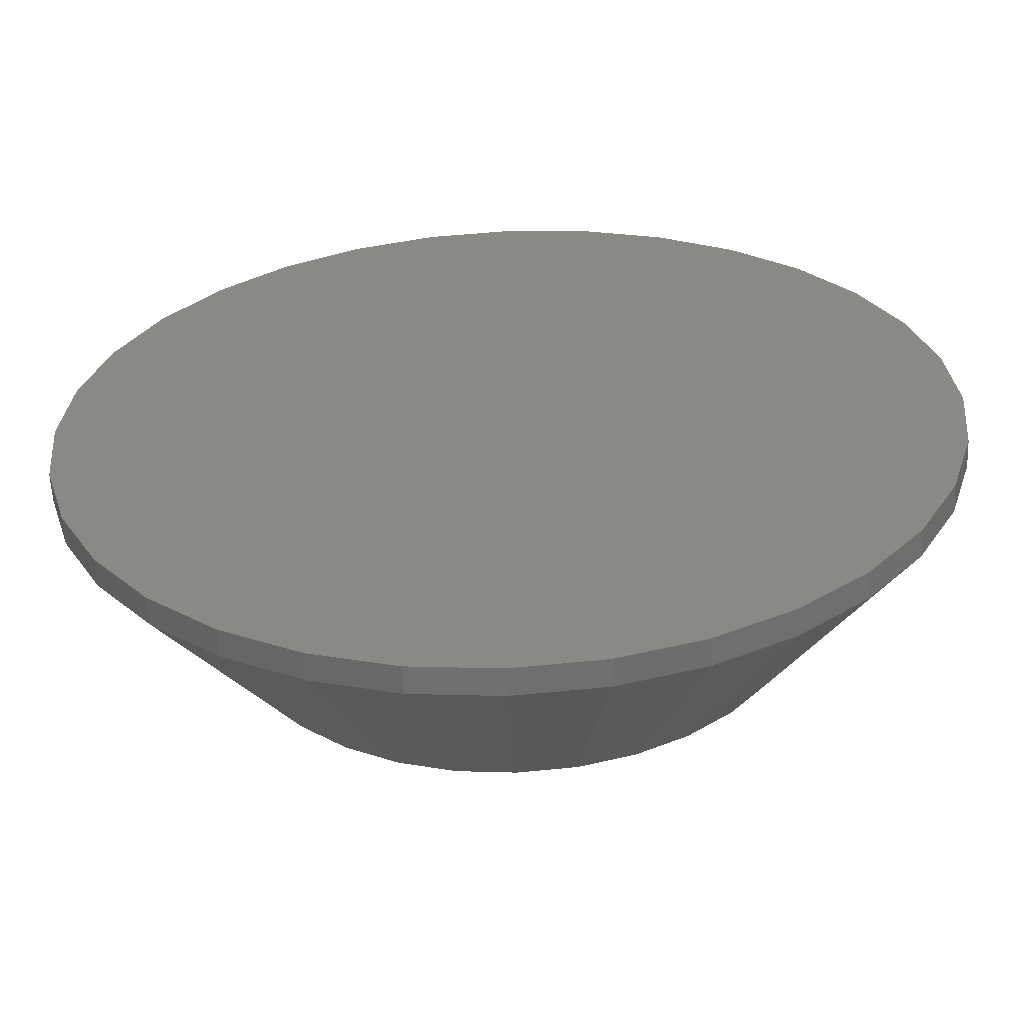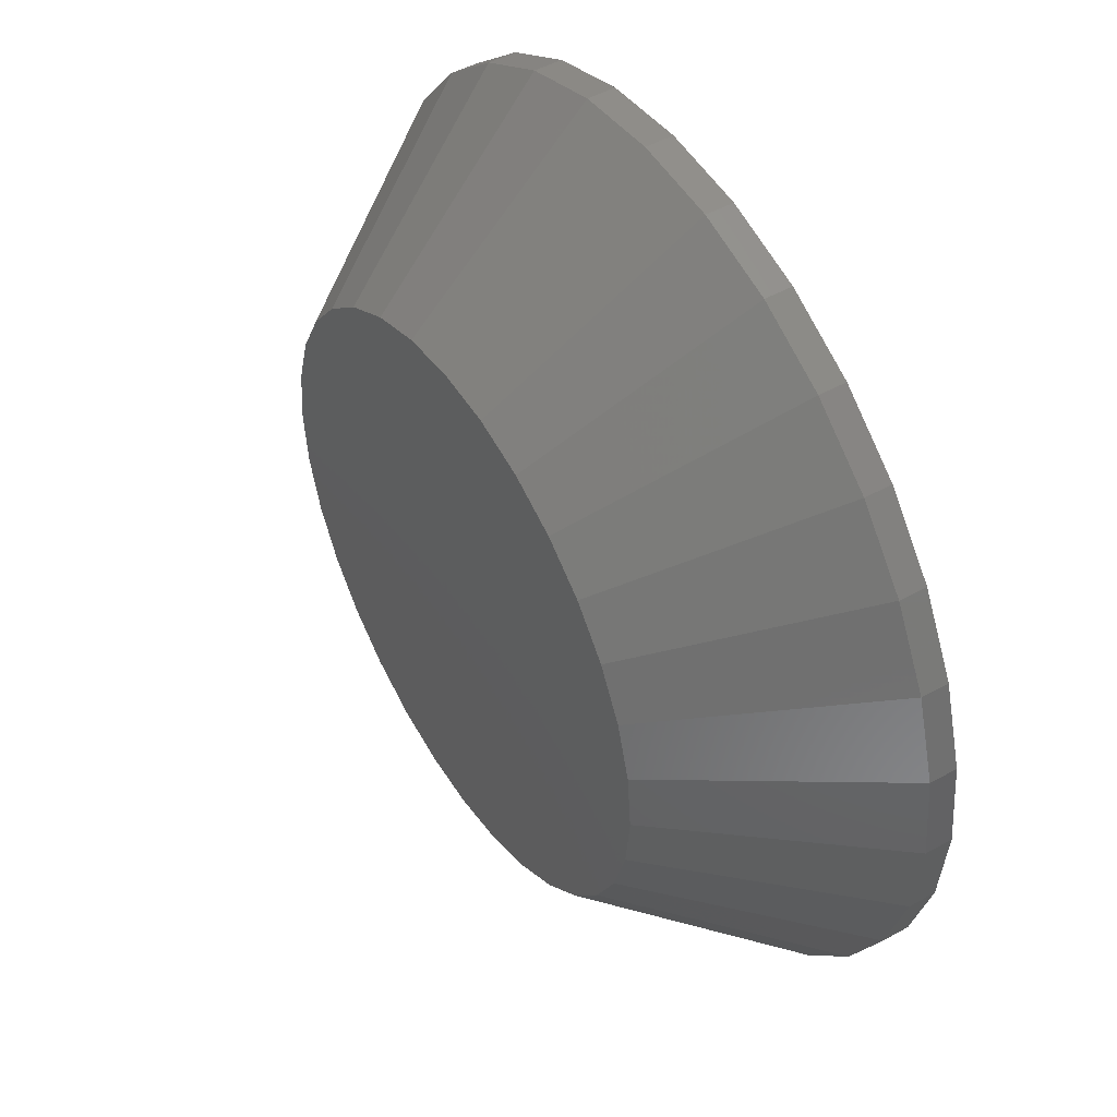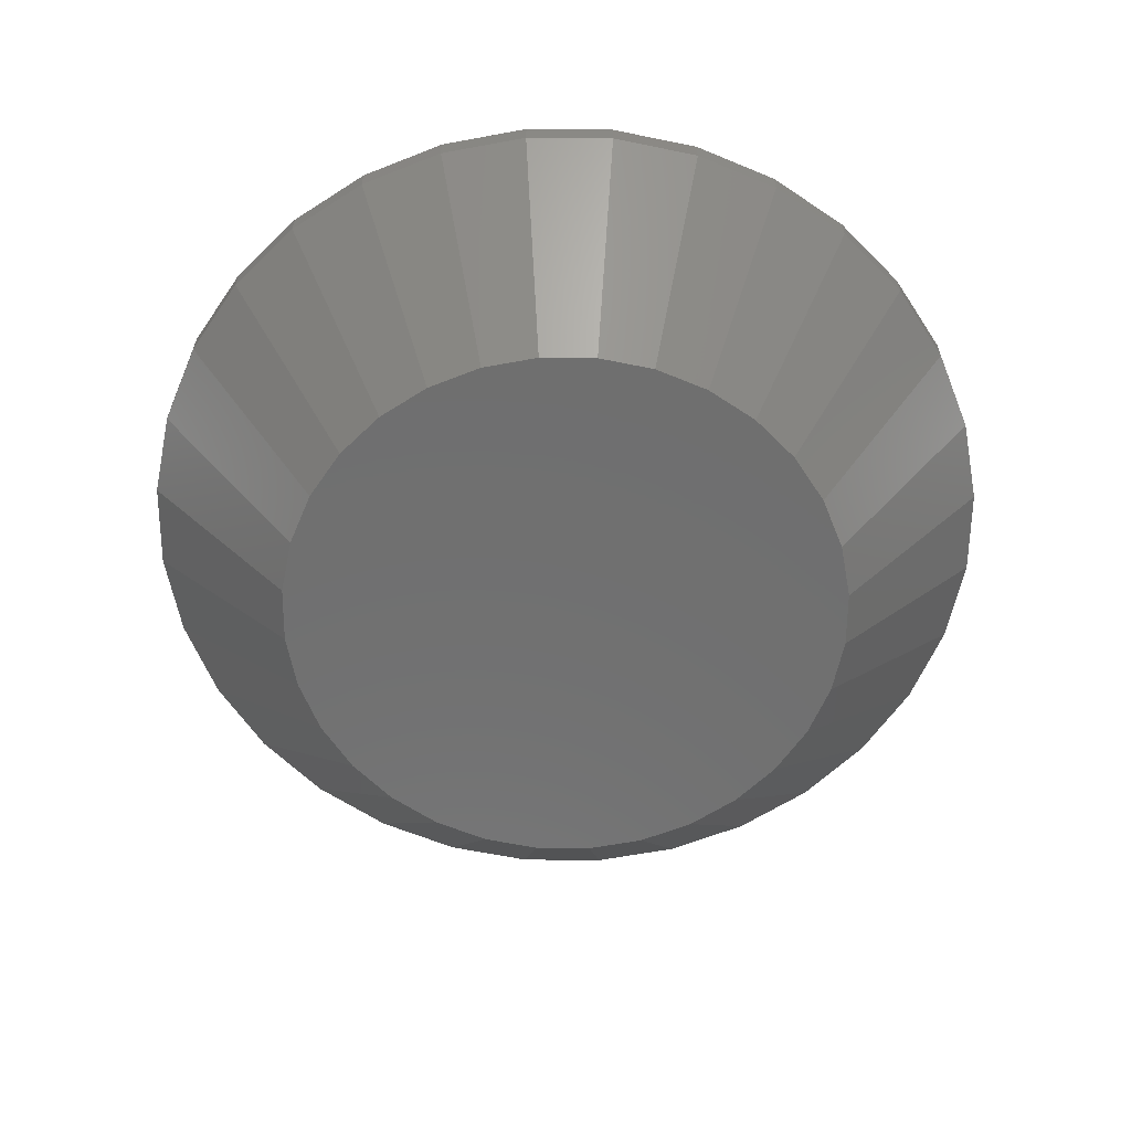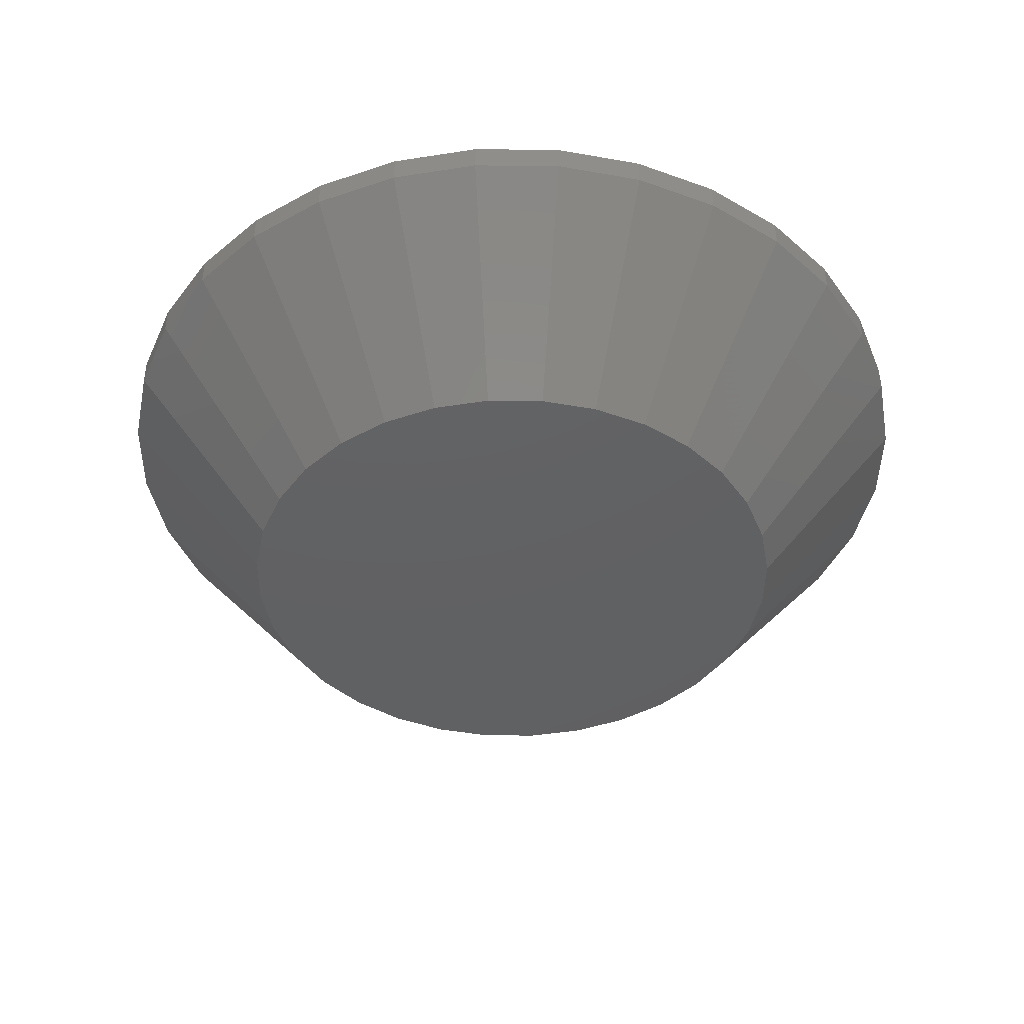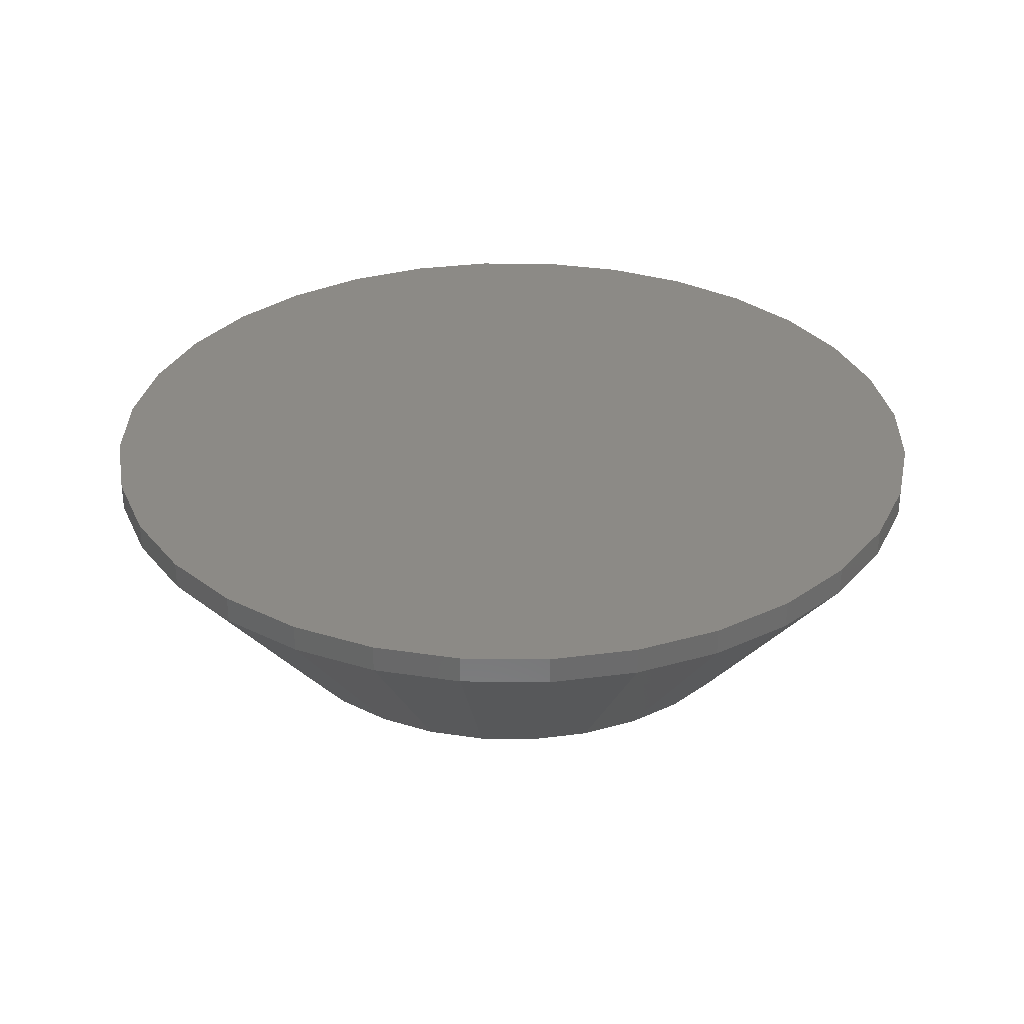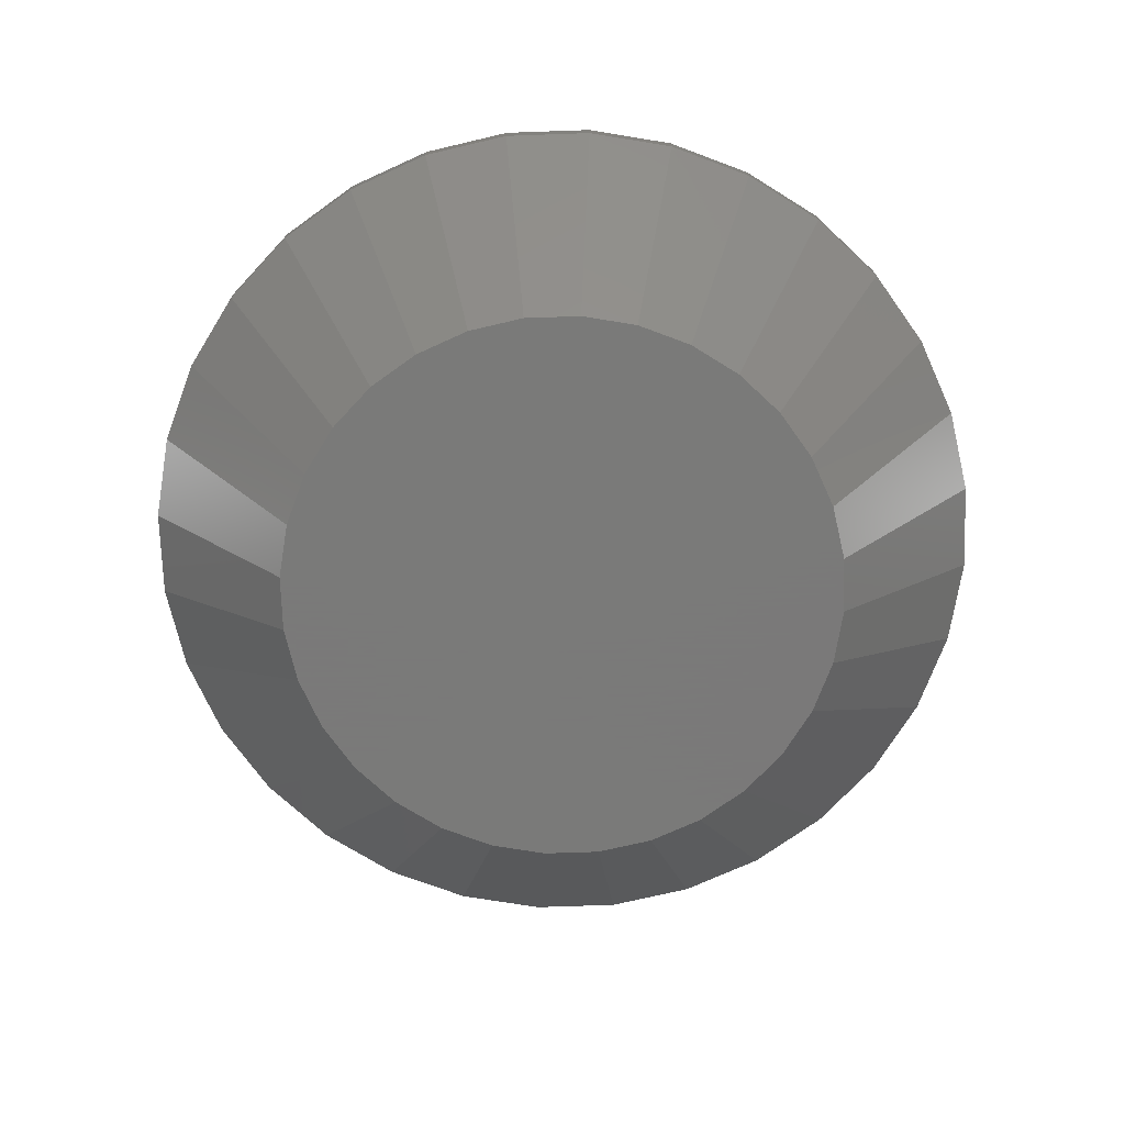
<metadata>
{"format":"stl","ext":"stl","renderer":"f3d","projection":"perspective","resolution":1024,"background":"white","views":[{"elev":-59.8,"azim":-177.6,"up":"+Z"},{"elev":47.7,"azim":57.9,"up":"+Z"},{"elev":-61.3,"azim":50.1,"up":"+Y"},{"elev":-42.9,"azim":83.7,"up":"+Y"},{"elev":32.1,"azim":-151.0,"up":"+Y"},{"elev":-72.7,"azim":-149.9,"up":"+Y"}]}
</metadata>
<code>
# stl→obj: 96 verts, 188 faces
v -0.08814 -0.375 0.4828
v 0.1039 -0.375 0.4828
v 0.007895 -0.375 0.4923
v 0.1963 -0.375 0.4548
v -0.1805 -0.375 0.4548
v 0.2814 -0.375 0.4093
v -0.2656 -0.375 0.4093
v 0.356 -0.375 0.3481
v -0.3402 -0.375 0.3481
v 0.4172 -0.375 0.2735
v -0.4014 -0.375 0.2735
v 0.4627 -0.375 0.1884
v -0.4469 -0.375 0.1884
v 0.4907 -0.375 0.09604
v -0.4749 -0.375 0.09604
v 0.5002 -0.375 -1.735e-16
v -0.4844 -0.375 7.284e-08
v 0.4907 -0.375 -0.09604
v -0.4749 -0.375 -0.09604
v 0.4627 -0.375 -0.1884
v -0.4469 -0.375 -0.1884
v 0.4172 -0.375 -0.2735
v -0.4014 -0.375 -0.2735
v 0.356 -0.375 -0.3481
v -0.3402 -0.375 -0.3481
v 0.2814 -0.375 -0.4093
v -0.2656 -0.375 -0.4093
v 0.1963 -0.375 -0.4548
v -0.1805 -0.375 -0.4548
v 0.1039 -0.375 -0.4828
v -0.08814 -0.375 -0.4828
v 0.007895 -0.375 -0.4923
v 0.7658 1.674e-16 -9.282e-17
v 0.7658 -0.04688 -2.784e-16
v 0.7512 1.658e-16 -0.1479
v 0.7512 -0.04688 -0.1479
v 0.7081 1.61e-16 -0.29
v 0.7081 -0.04688 -0.29
v 0.6381 1.532e-16 -0.4211
v 0.6381 -0.04688 -0.4211
v 0.5438 1.428e-16 -0.5359
v 0.5438 -0.04688 -0.5359
v 0.429 1.3e-16 -0.6302
v 0.429 -0.04688 -0.6302
v 0.2979 1.155e-16 -0.7002
v 0.2979 -0.04688 -0.7002
v 0.1558 9.968e-17 -0.7433
v 0.1558 -0.04688 -0.7433
v 0.007895 8.327e-17 -0.7579
v 0.007895 -0.04688 -0.7579
v -0.14 6.685e-17 -0.7433
v -0.14 -0.04688 -0.7433
v -0.2821 5.107e-17 -0.7002
v -0.2821 -0.04688 -0.7002
v -0.4132 3.652e-17 -0.6302
v -0.4132 -0.04688 -0.6302
v -0.528 2.377e-17 -0.5359
v -0.528 -0.04688 -0.5359
v -0.6223 1.33e-17 -0.4211
v -0.6223 -0.04688 -0.4211
v -0.6923 5.529e-18 -0.29
v -0.6923 -0.04688 -0.29
v -0.7354 7.403e-19 -0.1479
v -0.7354 -0.04688 -0.1479
v -0.75 -8.765e-19 9.281e-17
v -0.75 -0.04688 9.281e-17
v -0.7354 7.403e-19 0.1479
v -0.7354 -0.04688 0.1479
v -0.6923 5.529e-18 0.29
v -0.6923 -0.04688 0.29
v -0.6223 1.33e-17 0.4211
v -0.6223 -0.04688 0.4211
v -0.528 2.377e-17 0.5359
v -0.528 -0.04688 0.5359
v -0.4132 3.652e-17 0.6302
v -0.4132 -0.04688 0.6302
v -0.2821 5.107e-17 0.7002
v -0.2821 -0.04688 0.7002
v -0.14 6.685e-17 0.7433
v -0.14 -0.04688 0.7433
v 0.007895 8.327e-17 0.7579
v 0.007895 -0.04688 0.7579
v 0.1558 9.968e-17 0.7433
v 0.1558 -0.04688 0.7433
v 0.2979 1.155e-16 0.7002
v 0.2979 -0.04688 0.7002
v 0.429 1.3e-16 0.6302
v 0.429 -0.04688 0.6302
v 0.5438 1.428e-16 0.5359
v 0.5438 -0.04688 0.5359
v 0.6381 1.532e-16 0.4211
v 0.6381 -0.04688 0.4211
v 0.7081 1.61e-16 0.29
v 0.7081 -0.04688 0.29
v 0.7512 1.658e-16 0.1479
v 0.7512 -0.04688 0.1479
f 1 2 3
f 2 1 4
f 4 1 5
f 4 5 6
f 6 5 7
f 6 7 8
f 8 7 9
f 8 9 10
f 10 9 11
f 10 11 12
f 12 11 13
f 12 13 14
f 14 13 15
f 14 15 16
f 16 15 17
f 16 17 18
f 18 17 19
f 18 19 20
f 20 19 21
f 20 21 22
f 22 21 23
f 22 23 24
f 24 23 25
f 24 25 26
f 26 25 27
f 26 27 28
f 28 27 29
f 28 29 30
f 30 29 31
f 30 31 32
f 33 34 35
f 35 34 36
f 35 36 37
f 37 36 38
f 37 38 39
f 39 38 40
f 39 40 41
f 41 40 42
f 41 42 43
f 43 42 44
f 43 44 45
f 45 44 46
f 45 46 47
f 47 46 48
f 47 48 49
f 49 48 50
f 49 50 51
f 51 50 52
f 51 52 53
f 53 52 54
f 53 54 55
f 55 54 56
f 55 56 57
f 57 56 58
f 57 58 59
f 59 58 60
f 59 60 61
f 61 60 62
f 61 62 63
f 63 62 64
f 63 64 65
f 65 64 66
f 65 66 67
f 67 66 68
f 67 68 69
f 69 68 70
f 69 70 71
f 71 70 72
f 71 72 73
f 73 72 74
f 73 74 75
f 75 74 76
f 75 76 77
f 77 76 78
f 77 78 79
f 79 78 80
f 79 80 81
f 81 80 82
f 81 82 83
f 83 82 84
f 83 84 85
f 85 84 86
f 85 86 87
f 87 86 88
f 87 88 89
f 89 88 90
f 89 90 91
f 91 90 92
f 91 92 93
f 93 92 94
f 93 94 95
f 95 94 96
f 95 96 33
f 33 96 34
f 72 9 74
f 74 9 7
f 74 7 76
f 76 7 5
f 76 5 78
f 9 72 11
f 11 72 70
f 11 70 13
f 13 70 68
f 13 68 15
f 15 68 66
f 15 66 17
f 10 90 8
f 8 90 88
f 8 88 6
f 6 88 86
f 6 86 4
f 90 10 92
f 92 10 12
f 92 12 94
f 94 12 14
f 94 14 96
f 96 14 16
f 96 16 34
f 3 80 1
f 1 80 78
f 1 78 5
f 80 3 82
f 82 3 2
f 82 2 84
f 84 2 4
f 84 4 86
f 40 24 42
f 42 24 26
f 42 26 44
f 44 26 28
f 44 28 46
f 24 40 22
f 22 40 38
f 22 38 20
f 20 38 36
f 20 36 18
f 18 36 34
f 18 34 16
f 23 58 25
f 25 58 56
f 25 56 27
f 27 56 54
f 27 54 29
f 58 23 60
f 60 23 21
f 60 21 62
f 62 21 19
f 62 19 64
f 64 19 17
f 64 17 66
f 32 48 30
f 30 48 46
f 30 46 28
f 48 32 50
f 50 32 31
f 50 31 52
f 52 31 29
f 52 29 54
f 81 83 79
f 49 51 47
f 47 51 53
f 47 53 45
f 45 53 55
f 45 55 43
f 43 55 57
f 43 57 41
f 41 57 59
f 41 59 39
f 39 59 61
f 39 61 37
f 37 61 63
f 37 63 35
f 35 63 65
f 35 65 33
f 33 65 67
f 33 67 95
f 95 67 69
f 95 69 93
f 93 69 71
f 93 71 91
f 91 71 73
f 91 73 89
f 89 73 75
f 89 75 87
f 87 75 77
f 87 77 85
f 85 77 79
f 85 79 83

</code>
